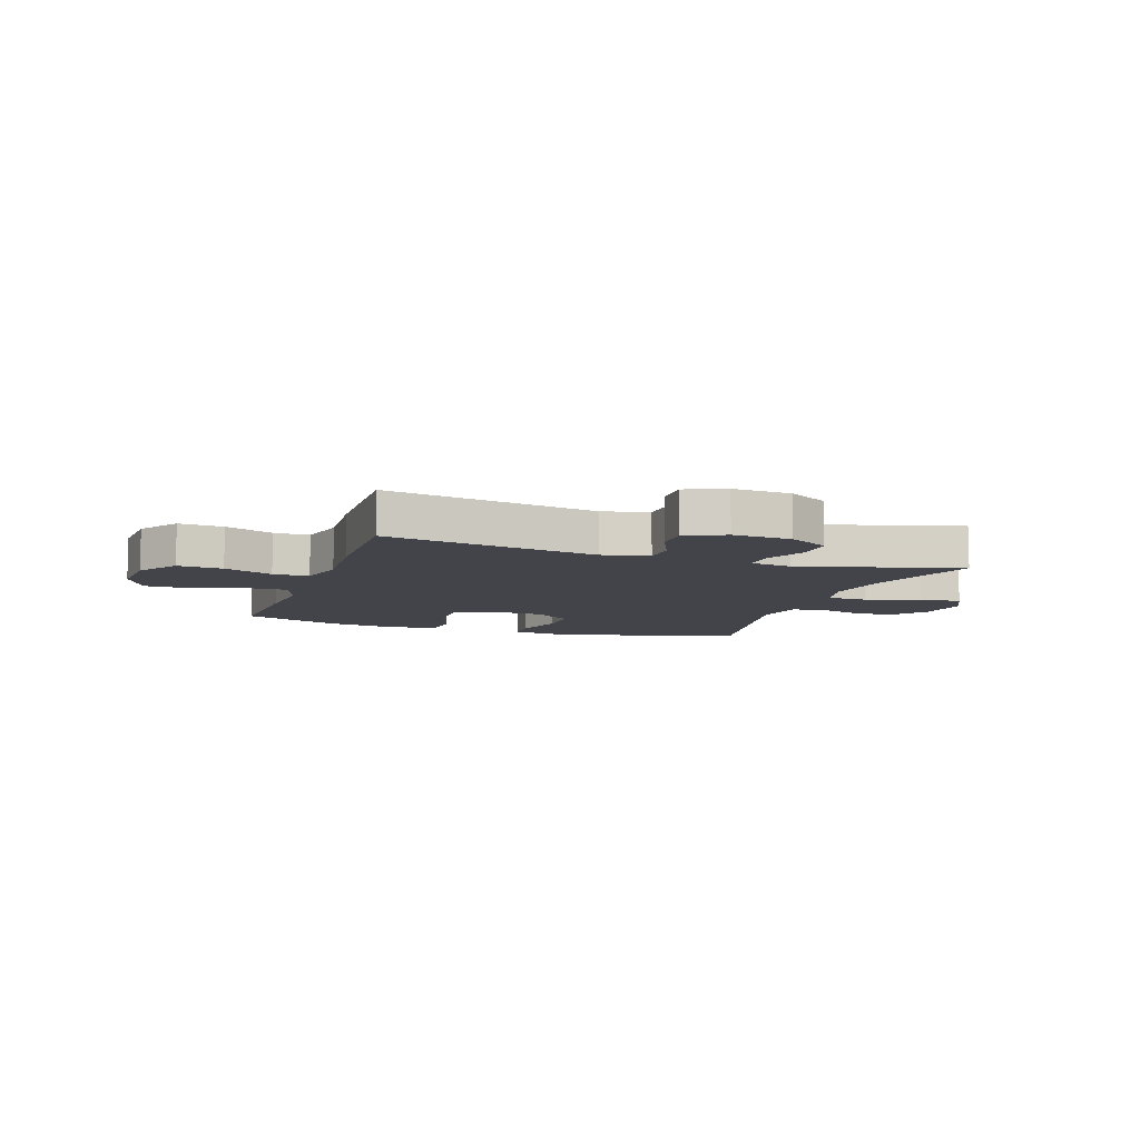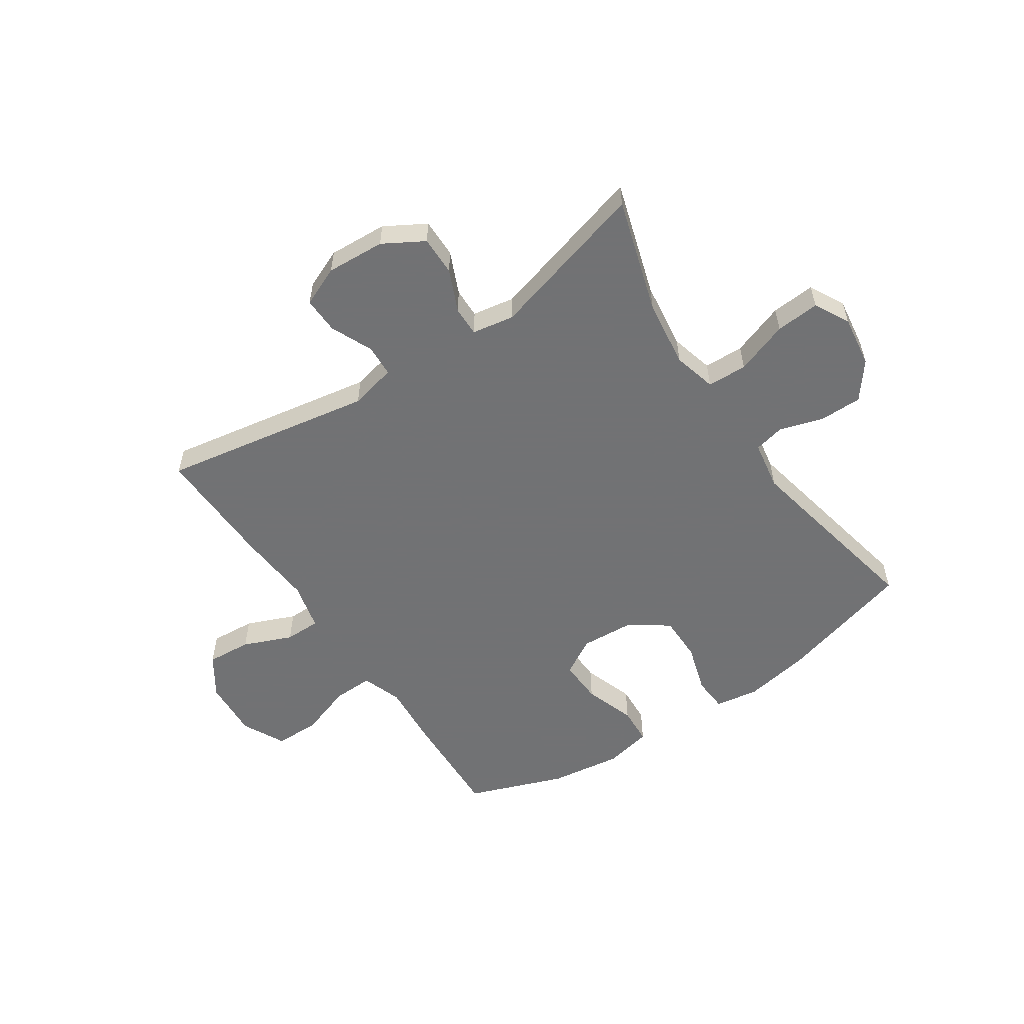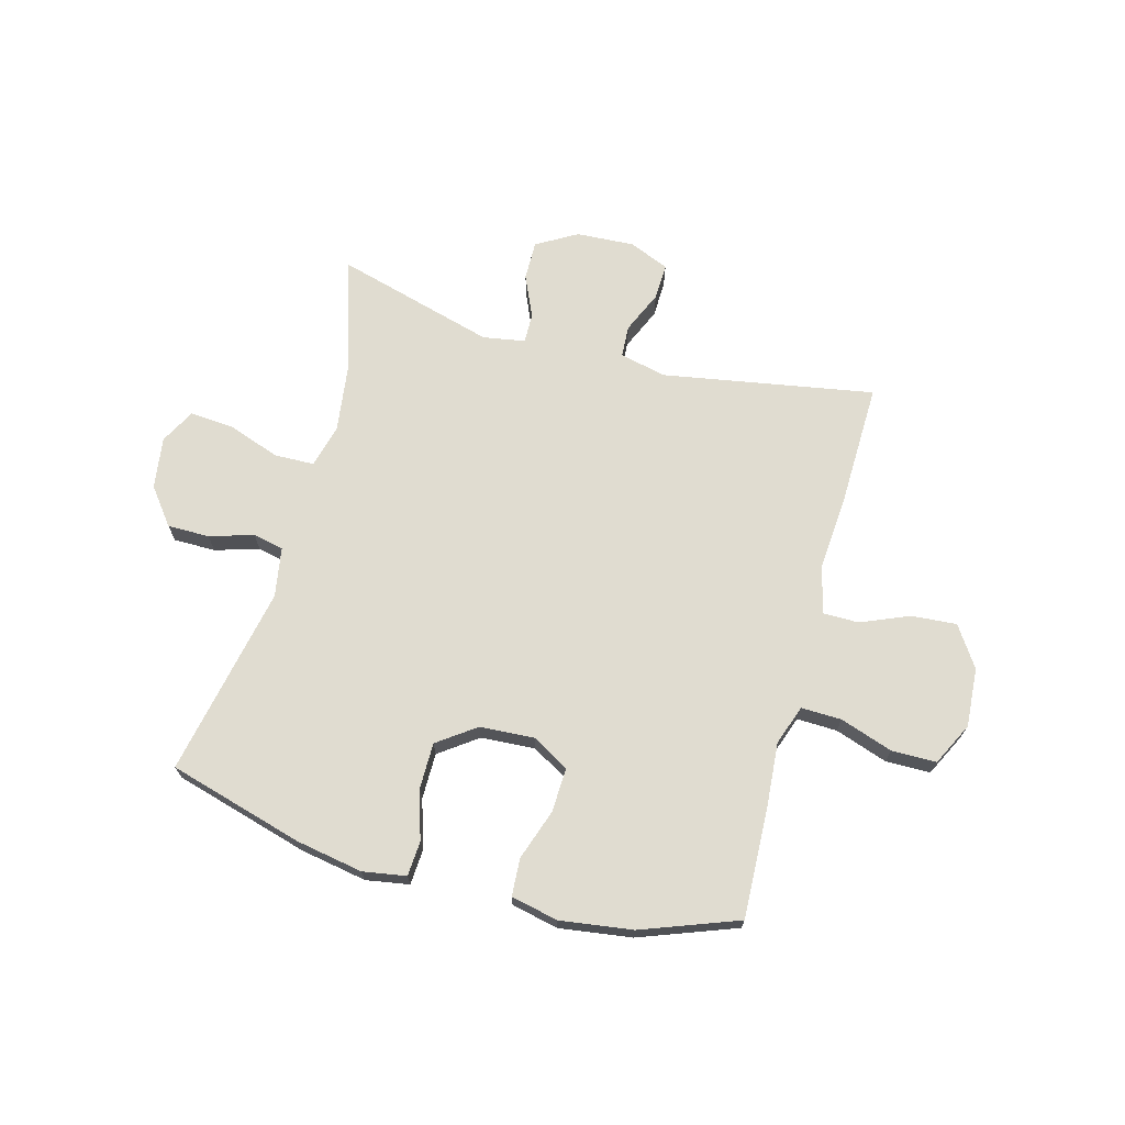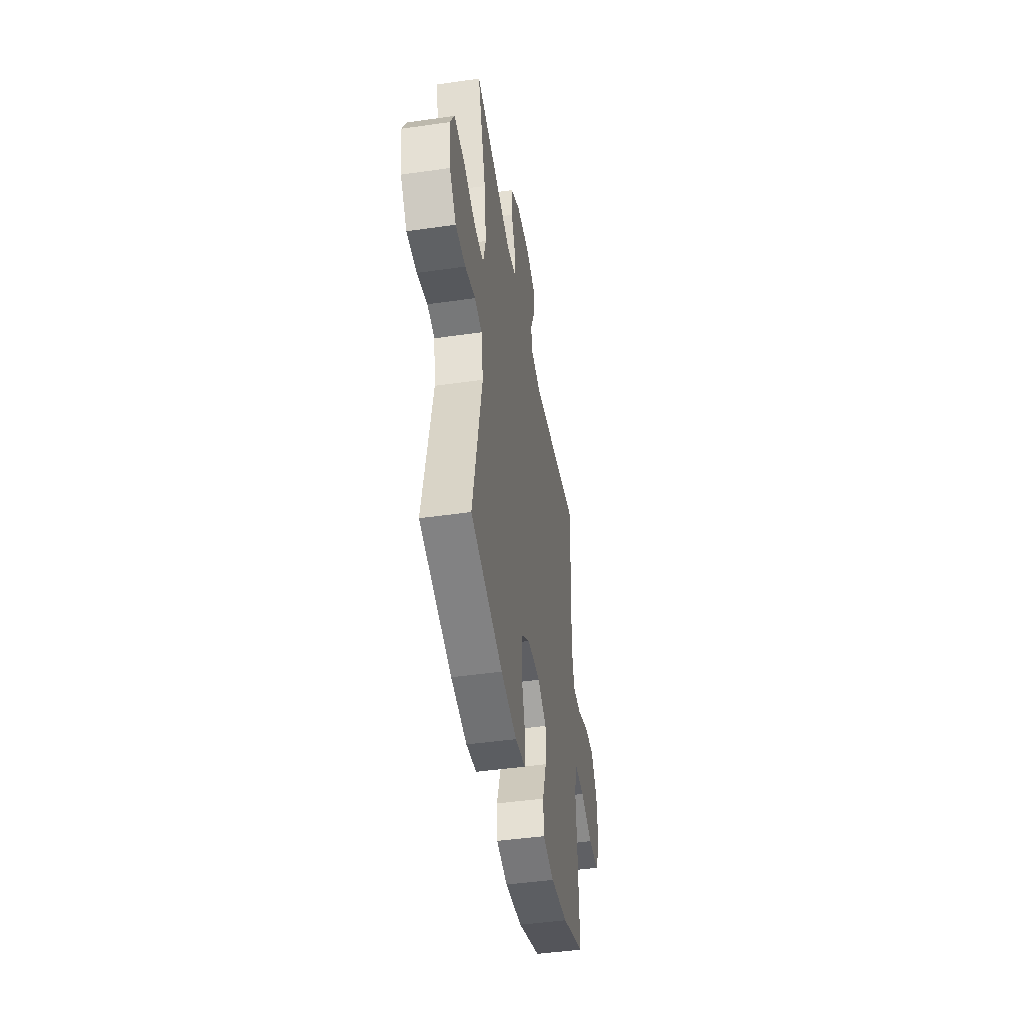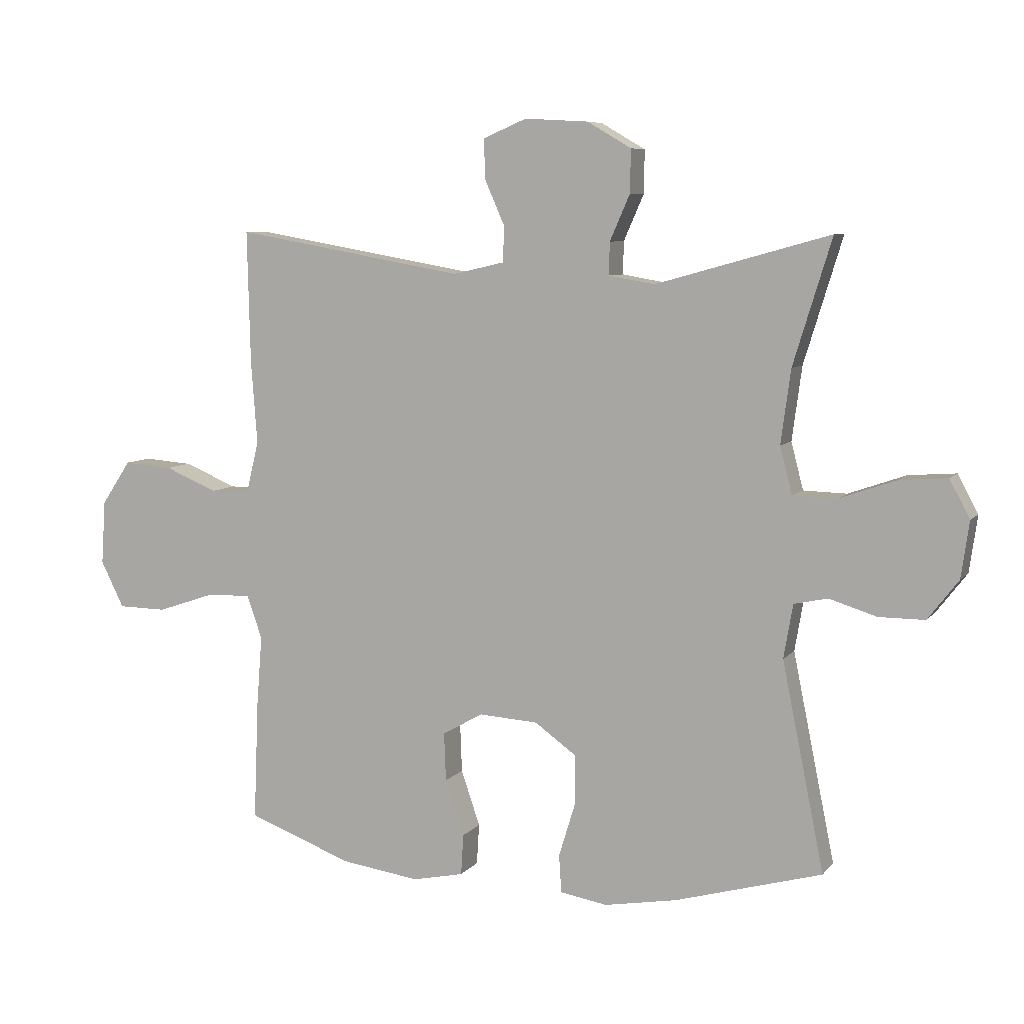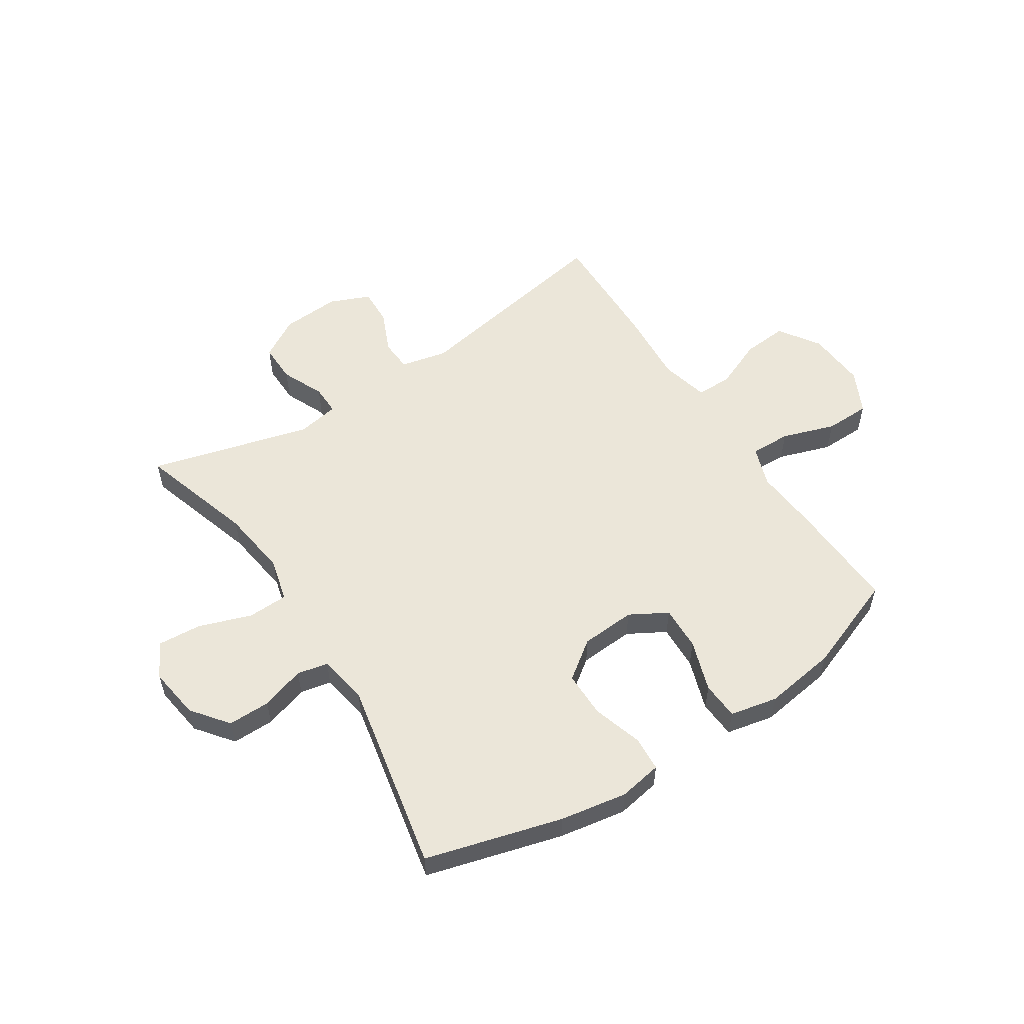
<metadata>
{"format":"obj","ext":"obj","renderer":"f3d","projection":"perspective","resolution":1024,"background":"white","views":[{"elev":-8.5,"azim":-18.9,"up":"+Y"},{"elev":-55.6,"azim":33.9,"up":"+Y"},{"elev":69.7,"azim":-164.8,"up":"+Y"},{"elev":-45.5,"azim":99.4,"up":"+Z"},{"elev":7.4,"azim":21.2,"up":"+Z"},{"elev":55.5,"azim":146.8,"up":"+Y"}]}
</metadata>
<code>
v -0.5 0.07 0.5
v -0.123 0.07 0.434
v -0.04 0.07 0.453
v -0.037 0.07 0.51
v -0.07 0.07 0.585
v -0.072 0.07 0.65
v -0.001 0.07 0.68
v 0.103 0.07 0.674
v 0.175 0.07 0.632
v 0.174 0.07 0.562
v 0.141 0.07 0.487
v 0.14 0.07 0.434
v 0.215 0.07 0.421
v 0.5 0.07 0.5
v 0.437 0.07 0.295
v 0.421 0.07 0.175
v 0.441 0.07 0.098
v 0.512 0.07 0.096
v 0.606 0.07 0.129
v 0.684 0.07 0.135
v 0.717 0.07 0.073
v 0.704 0.07 -0.019
v 0.654 0.07 -0.084
v 0.579 0.07 -0.084
v 0.501 0.07 -0.06
v 0.446 0.07 -0.072
v 0.431 0.07 -0.16
v 0.5 0.07 -0.5
v 0.259 0.07 -0.568
v 0.14 0.07 -0.589
v 0.063 0.07 -0.576
v 0.059 0.07 -0.514
v 0.086 0.07 -0.426
v 0.086 0.07 -0.344
v 0.018 0.07 -0.295
v -0.079 0.07 -0.289
v -0.145 0.07 -0.327
v -0.142 0.07 -0.406
v -0.111 0.07 -0.497
v -0.115 0.07 -0.564
v -0.199 0.07 -0.582
v -0.328 0.07 -0.564
v -0.5 0.07 -0.5
v -0.492 0.07 -0.302
v -0.483 0.07 -0.188
v -0.508 0.07 -0.117
v -0.58 0.07 -0.119
v -0.674 0.07 -0.151
v -0.754 0.07 -0.15
v -0.792 0.07 -0.074
v -0.785 0.07 0.031
v -0.737 0.07 0.103
v -0.657 0.07 0.097
v -0.57 0.07 0.061
v -0.506 0.07 0.061
v -0.485 0.07 0.147
v -0.495 0.07 0.281
v -0.5 0 0.5
v -0.123 0 0.434
v -0.04 0 0.453
v -0.037 0 0.51
v -0.07 0 0.585
v -0.072 0 0.65
v -0.001 0 0.68
v 0.103 0 0.674
v 0.175 0 0.632
v 0.174 0 0.562
v 0.141 0 0.487
v 0.14 0 0.434
v 0.215 0 0.421
v 0.5 0 0.5
v 0.437 0 0.295
v 0.421 0 0.175
v 0.441 0 0.098
v 0.512 0 0.096
v 0.606 0 0.129
v 0.684 0 0.135
v 0.717 0 0.073
v 0.704 0 -0.019
v 0.654 0 -0.084
v 0.579 0 -0.084
v 0.501 0 -0.06
v 0.446 0 -0.072
v 0.431 0 -0.16
v 0.5 0 -0.5
v 0.259 0 -0.568
v 0.14 0 -0.589
v 0.063 0 -0.576
v 0.059 0 -0.514
v 0.086 0 -0.426
v 0.086 0 -0.344
v 0.018 0 -0.295
v -0.079 0 -0.289
v -0.145 0 -0.327
v -0.142 0 -0.406
v -0.111 0 -0.497
v -0.115 0 -0.564
v -0.199 0 -0.582
v -0.328 0 -0.564
v -0.5 0 -0.5
v -0.492 0 -0.302
v -0.483 0 -0.188
v -0.508 0 -0.117
v -0.58 0 -0.119
v -0.674 0 -0.151
v -0.754 0 -0.15
v -0.792 0 -0.074
v -0.785 0 0.031
v -0.737 0 0.103
v -0.657 0 0.097
v -0.57 0 0.061
v -0.506 0 0.061
v -0.485 0 0.147
v -0.495 0 0.281
f 56 57 1 2
f 55 56 2 3
f 51 52 53 54
f 51 54 55
f 50 51 55
f 47 48 49 50
f 46 47 50 55
f 45 46 55 3
f 43 44 45 3
f 41 42 43 3
f 38 39 40 41
f 37 38 41
f 30 31 32 33
f 30 33 34
f 27 28 29 30
f 26 27 30 34
f 22 23 24 25
f 20 21 22 25
f 18 19 20 25
f 17 18 25 26
f 16 17 26 34
f 13 14 15
f 12 13 15 16
f 8 9 10 11
f 8 11 12
f 7 8 12
f 4 5 6 7
f 3 4 7 12
f 37 41 3
f 36 37 3 12
f 35 36 12 16
f 16 34 35
f 59 58 114 113
f 60 59 113 112
f 111 110 109 108
f 112 111 108
f 112 108 107
f 107 106 105 104
f 112 107 104 103
f 60 112 103 102
f 60 102 101 100
f 60 100 99 98
f 98 97 96 95
f 98 95 94
f 90 89 88 87
f 91 90 87
f 87 86 85 84
f 91 87 84 83
f 82 81 80 79
f 82 79 78 77
f 82 77 76 75
f 83 82 75 74
f 91 83 74 73
f 72 71 70
f 73 72 70 69
f 68 67 66 65
f 69 68 65
f 69 65 64
f 64 63 62 61
f 69 64 61 60
f 60 98 94
f 69 60 94 93
f 73 69 93 92
f 92 91 73
f 1 58 59 2
f 2 59 60 3
f 3 60 61 4
f 4 61 62 5
f 5 62 63 6
f 6 63 64 7
f 7 64 65 8
f 8 65 66 9
f 9 66 67 10
f 10 67 68 11
f 11 68 69 12
f 12 69 70 13
f 13 70 71 14
f 14 71 72 15
f 15 72 73 16
f 16 73 74 17
f 17 74 75 18
f 18 75 76 19
f 19 76 77 20
f 20 77 78 21
f 21 78 79 22
f 22 79 80 23
f 23 80 81 24
f 24 81 82 25
f 25 82 83 26
f 26 83 84 27
f 27 84 85 28
f 28 85 86 29
f 29 86 87 30
f 30 87 88 31
f 31 88 89 32
f 32 89 90 33
f 33 90 91 34
f 34 91 92 35
f 35 92 93 36
f 36 93 94 37
f 37 94 95 38
f 38 95 96 39
f 39 96 97 40
f 40 97 98 41
f 41 98 99 42
f 42 99 100 43
f 43 100 101 44
f 44 101 102 45
f 45 102 103 46
f 46 103 104 47
f 47 104 105 48
f 48 105 106 49
f 49 106 107 50
f 50 107 108 51
f 51 108 109 52
f 52 109 110 53
f 53 110 111 54
f 54 111 112 55
f 55 112 113 56
f 56 113 114 57
f 57 114 58 1

</code>
